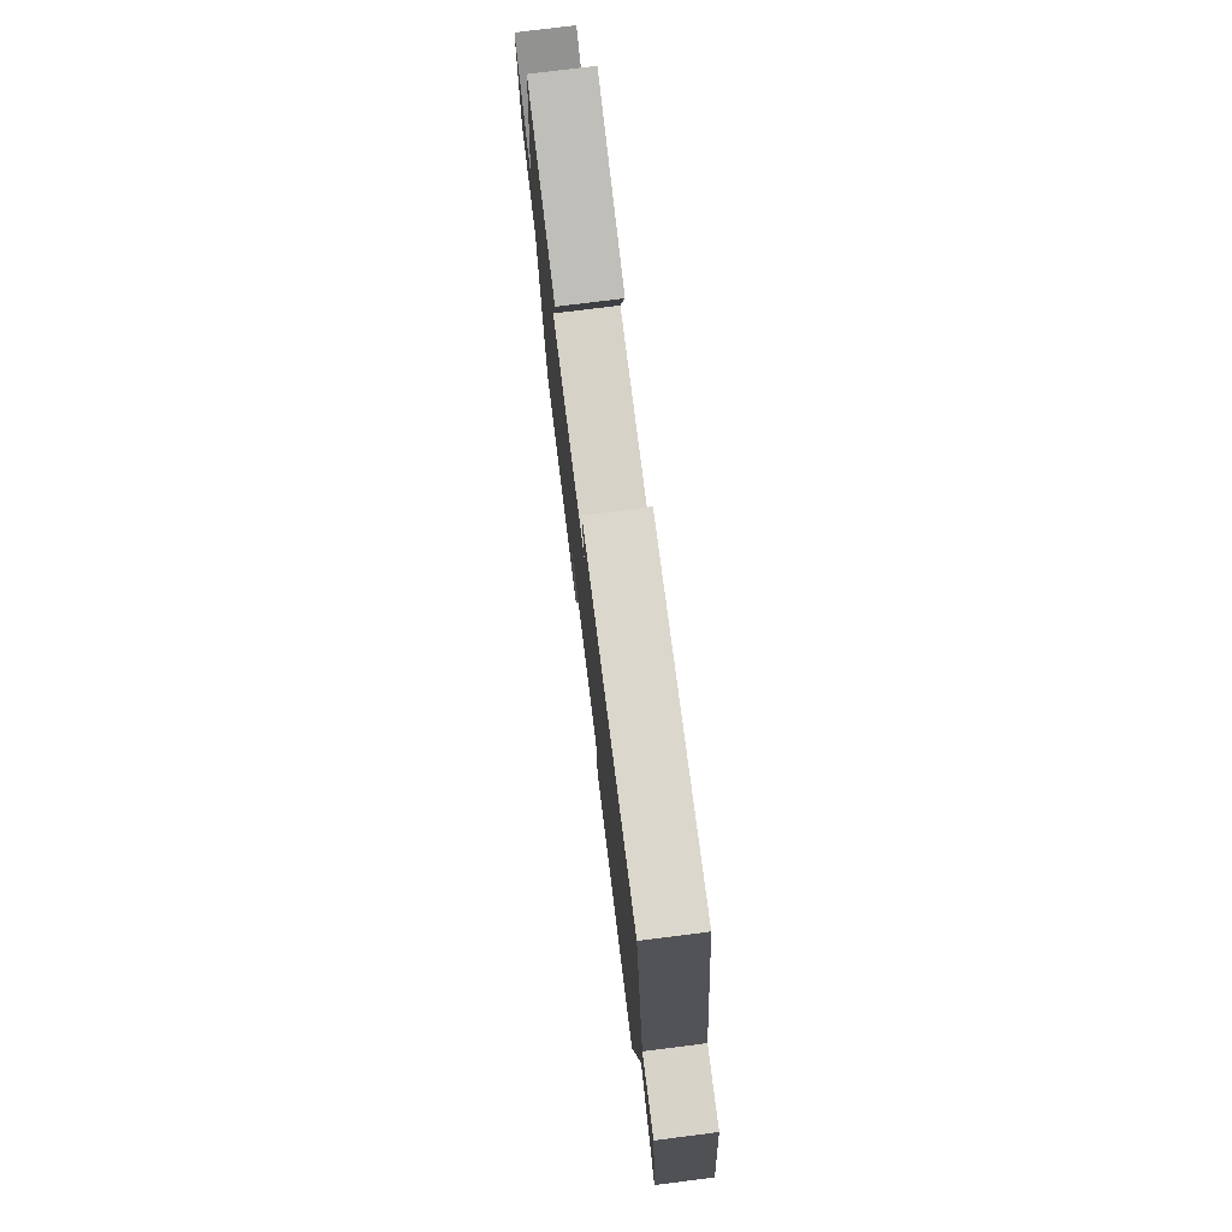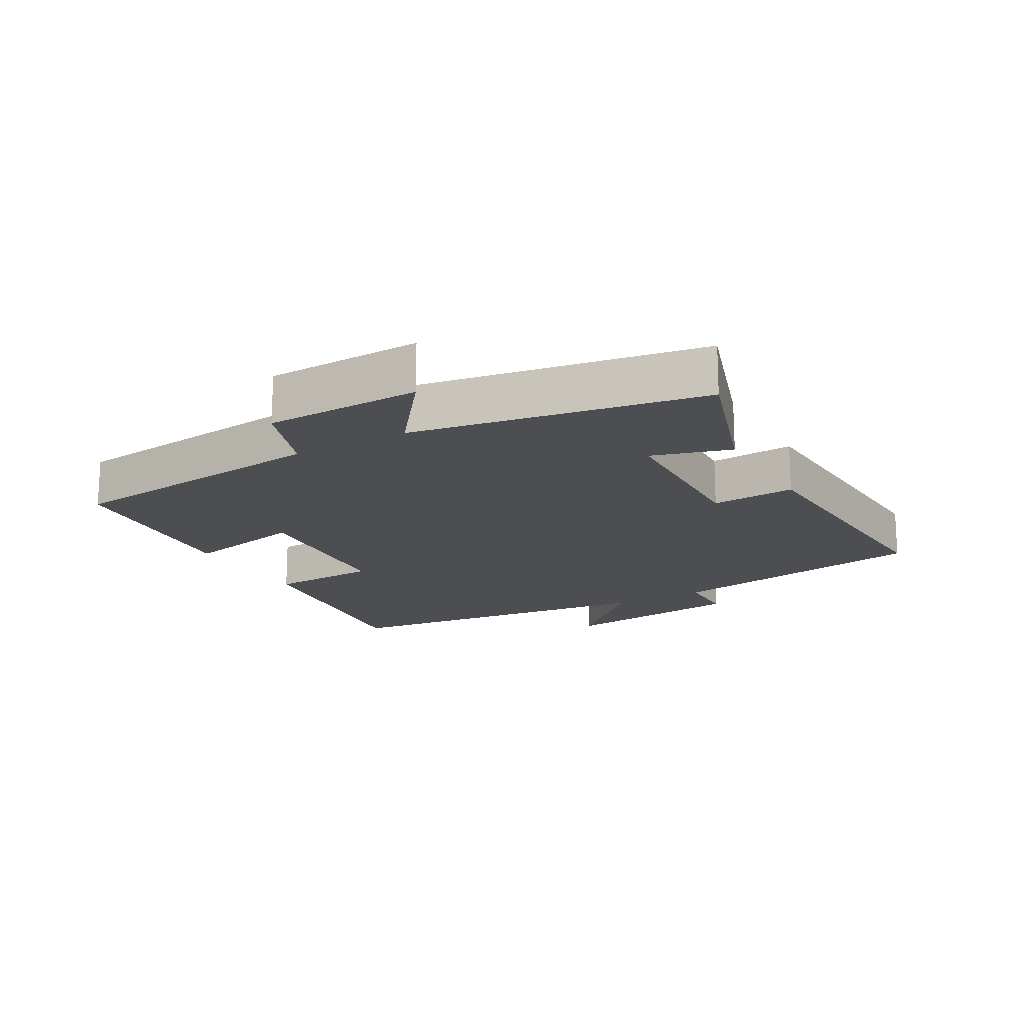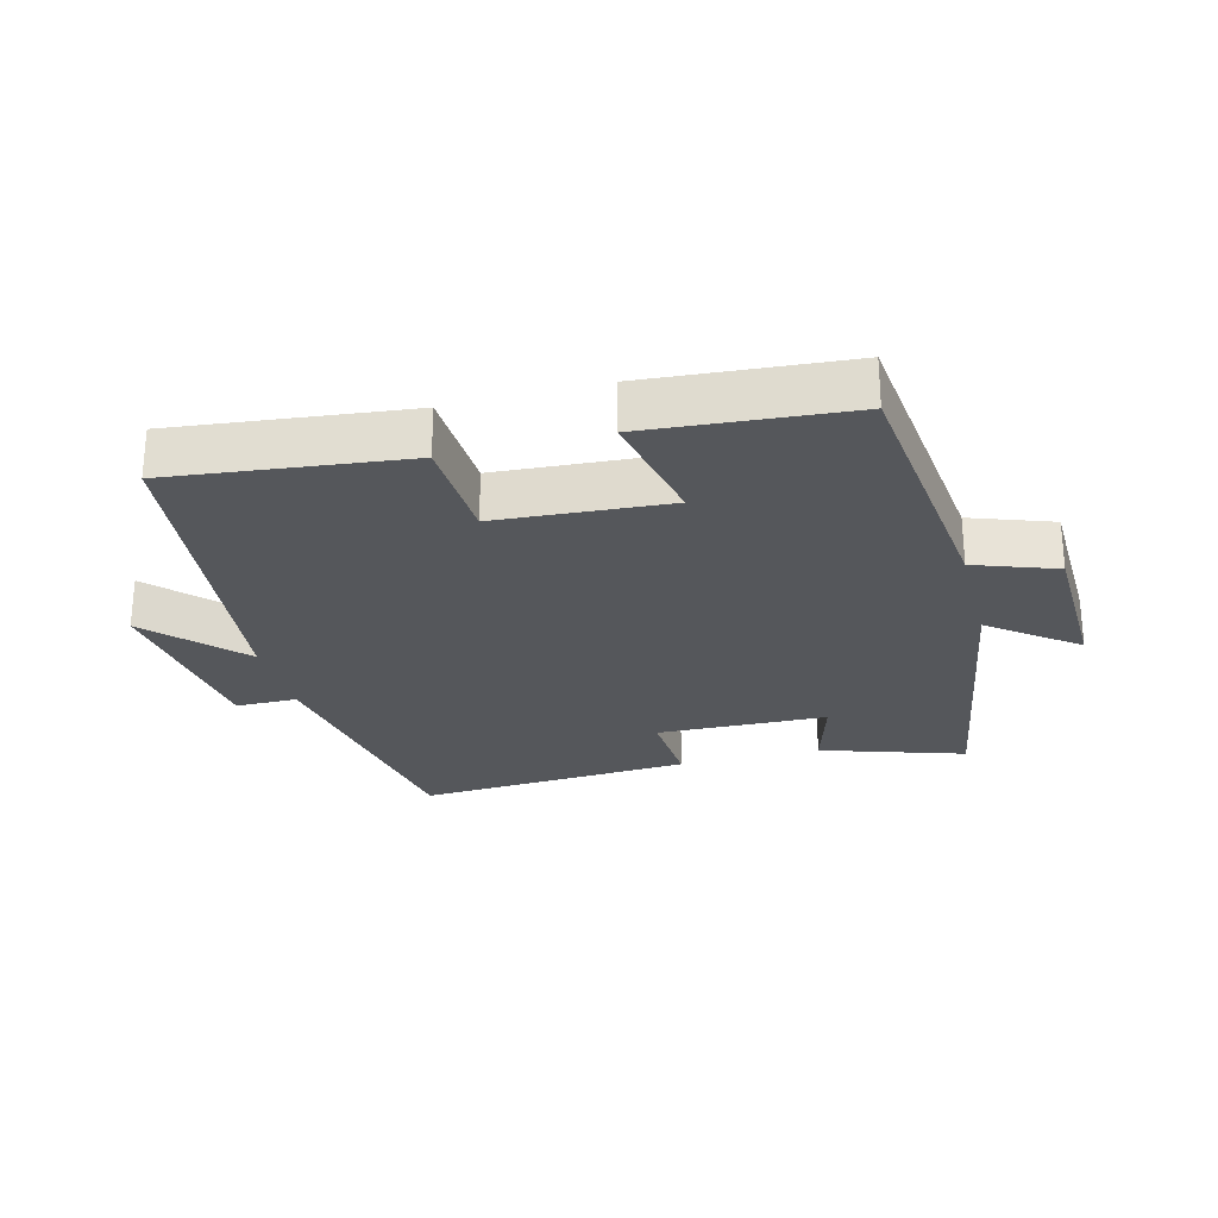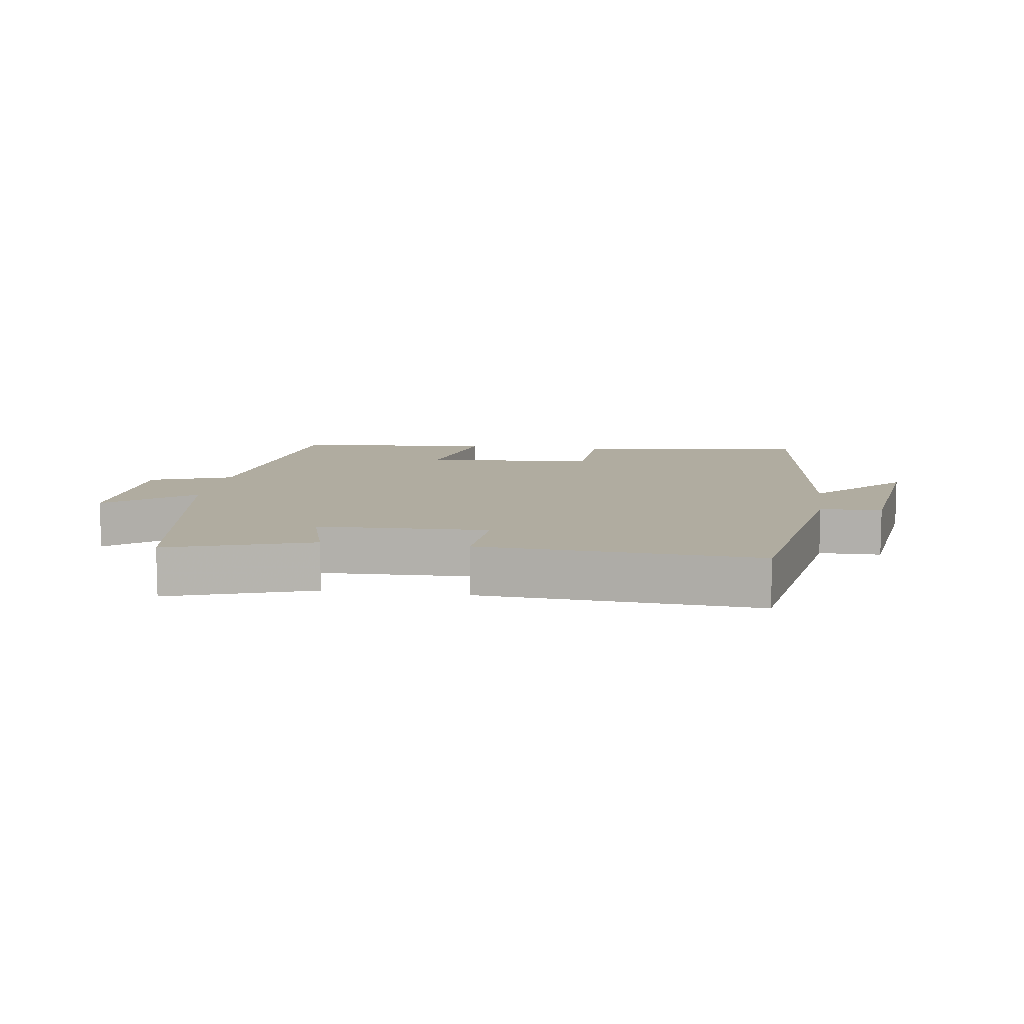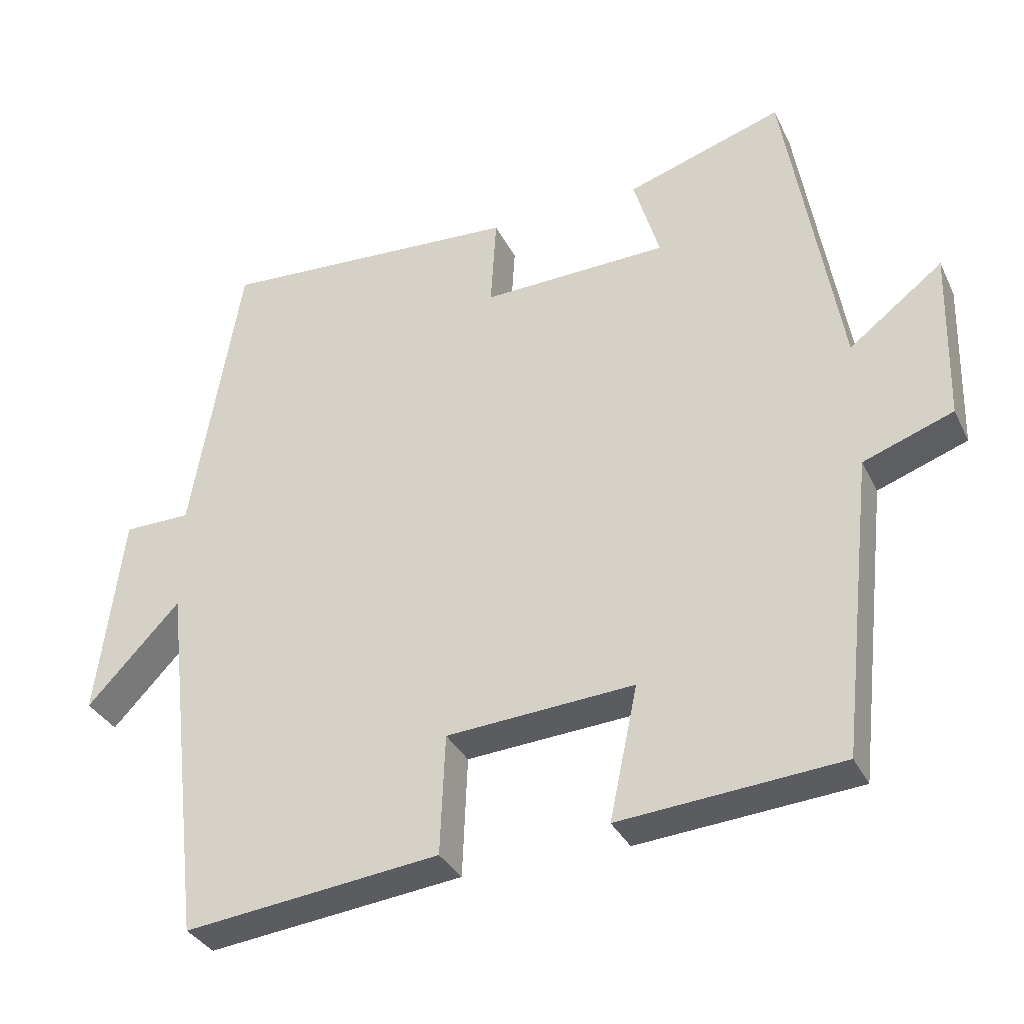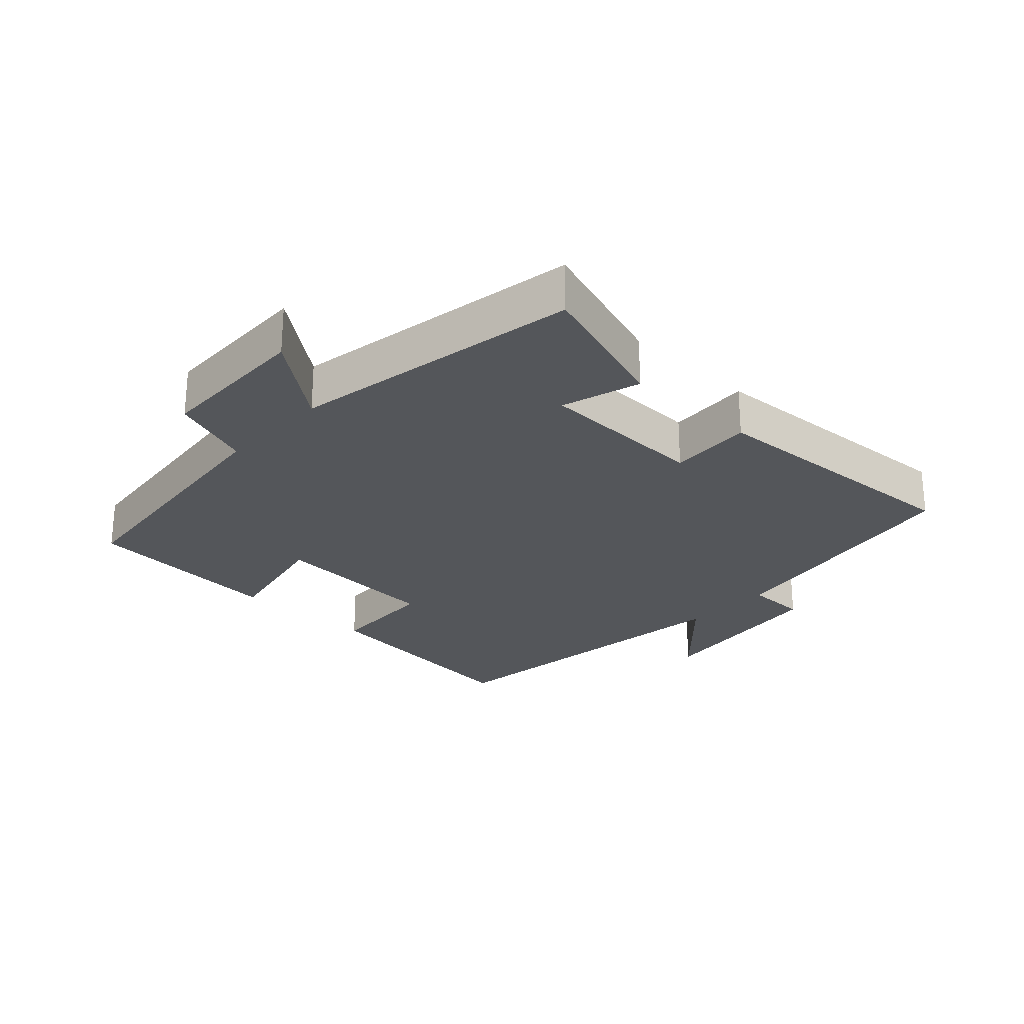
<metadata>
{"format":"obj","ext":"obj","renderer":"f3d","projection":"perspective","resolution":1024,"background":"white","views":[{"elev":76.6,"azim":82.8,"up":"+Z"},{"elev":-17.2,"azim":-60.5,"up":"+Y"},{"elev":-26.5,"azim":-165.3,"up":"+Y"},{"elev":9.9,"azim":8.2,"up":"+Y"},{"elev":-33.6,"azim":-157.0,"up":"+Z"},{"elev":-25.5,"azim":-43.1,"up":"+Y"}]}
</metadata>
<code>
v 0.431 0.07 0.525
v 0.5 0.07 0.118
v 0.594 0.07 0.117
v 0.63 0.07 -0.169
v 0.5 0.07 -0.032
v 0.441 0.07 -0.541
v 0.084 0.07 -0.5
v 0.077 0.07 -0.333
v -0.185 0.07 -0.315
v -0.146 0.07 -0.5
v -0.454 0.07 -0.475
v -0.5 0.07 -0.06
v -0.625 0.07 -0.015
v -0.631 0.07 0.225
v -0.5 0.07 0.124
v -0.424 0.07 0.571
v -0.206 0.07 0.5
v -0.242 0.07 0.379
v 0.018 0.07 0.371
v 0.01 0.07 0.5
v 0.431 0 0.525
v 0.5 0 0.118
v 0.594 0 0.117
v 0.63 0 -0.169
v 0.5 0 -0.032
v 0.441 0 -0.541
v 0.084 0 -0.5
v 0.077 0 -0.333
v -0.185 0 -0.315
v -0.146 0 -0.5
v -0.454 0 -0.475
v -0.5 0 -0.06
v -0.625 0 -0.015
v -0.631 0 0.225
v -0.5 0 0.124
v -0.424 0 0.571
v -0.206 0 0.5
v -0.242 0 0.379
v 0.018 0 0.371
v 0.01 0 0.5
f 19 20 1 2
f 18 19 2
f 15 16 17 18
f 15 18 2
f 12 13 14 15
f 9 10 11 12
f 8 9 12 15
f 5 6 7 8
f 5 8 15 2
f 2 3 4 5
f 22 21 40 39
f 22 39 38
f 38 37 36 35
f 22 38 35
f 35 34 33 32
f 32 31 30 29
f 35 32 29 28
f 28 27 26 25
f 22 35 28 25
f 25 24 23 22
f 1 21 22 2
f 2 22 23 3
f 3 23 24 4
f 4 24 25 5
f 5 25 26 6
f 6 26 27 7
f 7 27 28 8
f 8 28 29 9
f 9 29 30 10
f 10 30 31 11
f 11 31 32 12
f 12 32 33 13
f 13 33 34 14
f 14 34 35 15
f 15 35 36 16
f 16 36 37 17
f 17 37 38 18
f 18 38 39 19
f 19 39 40 20
f 20 40 21 1

</code>
